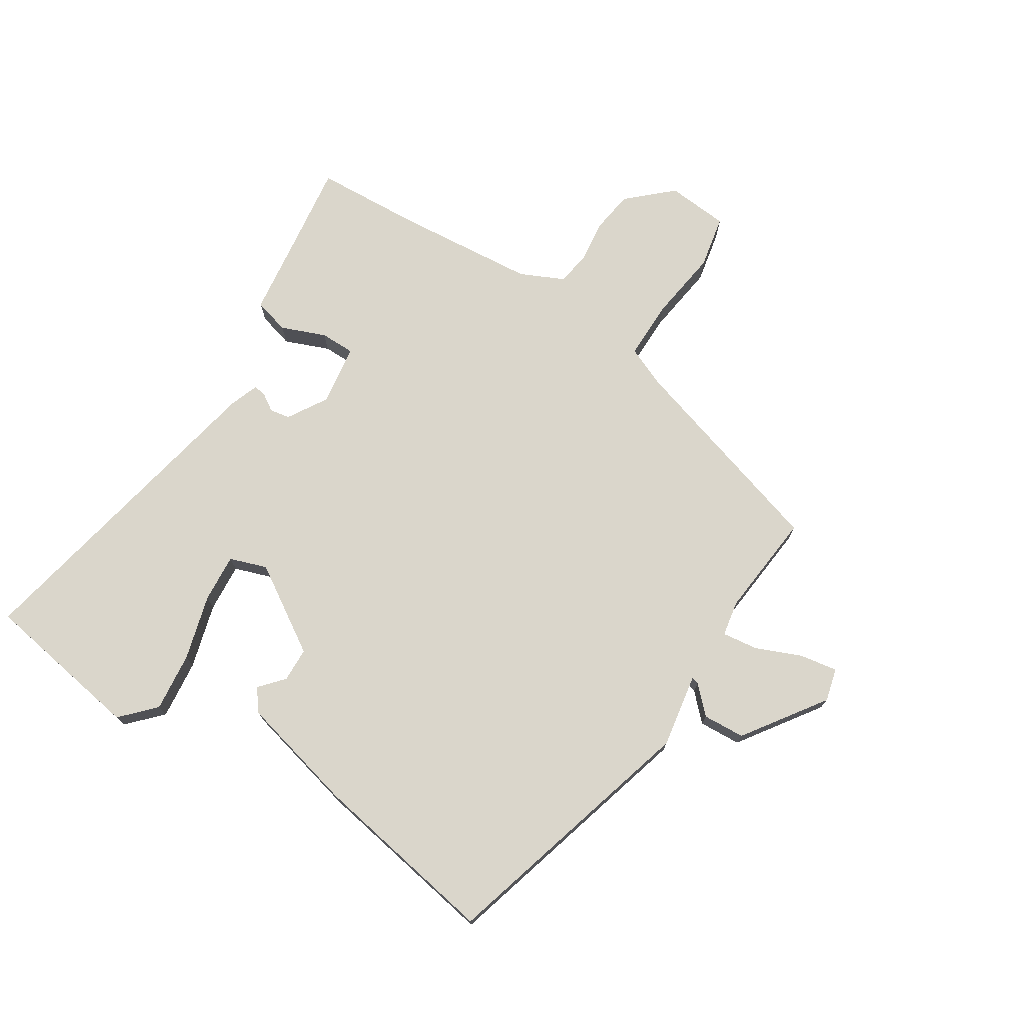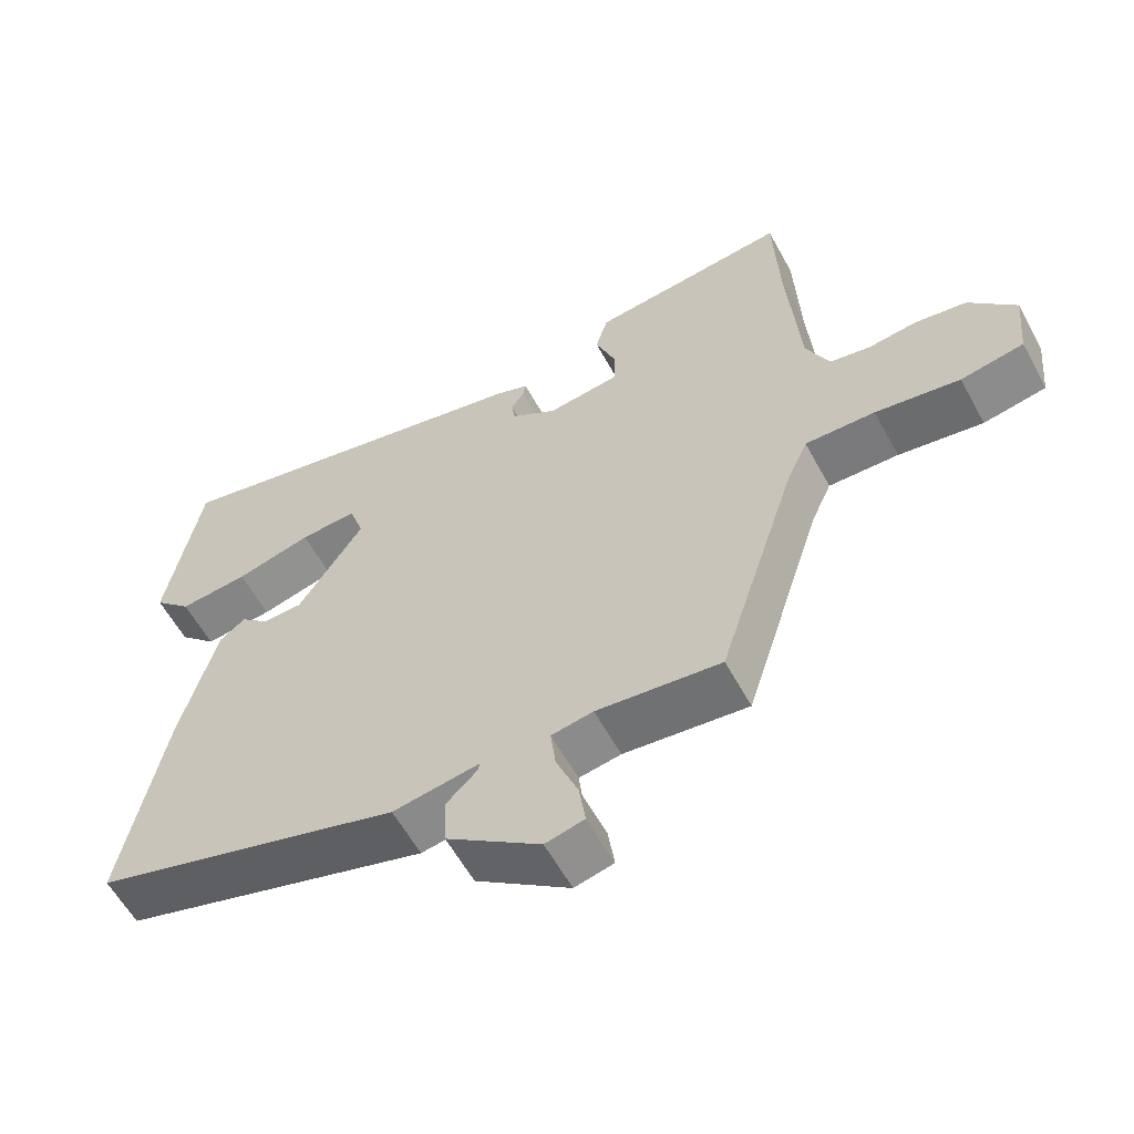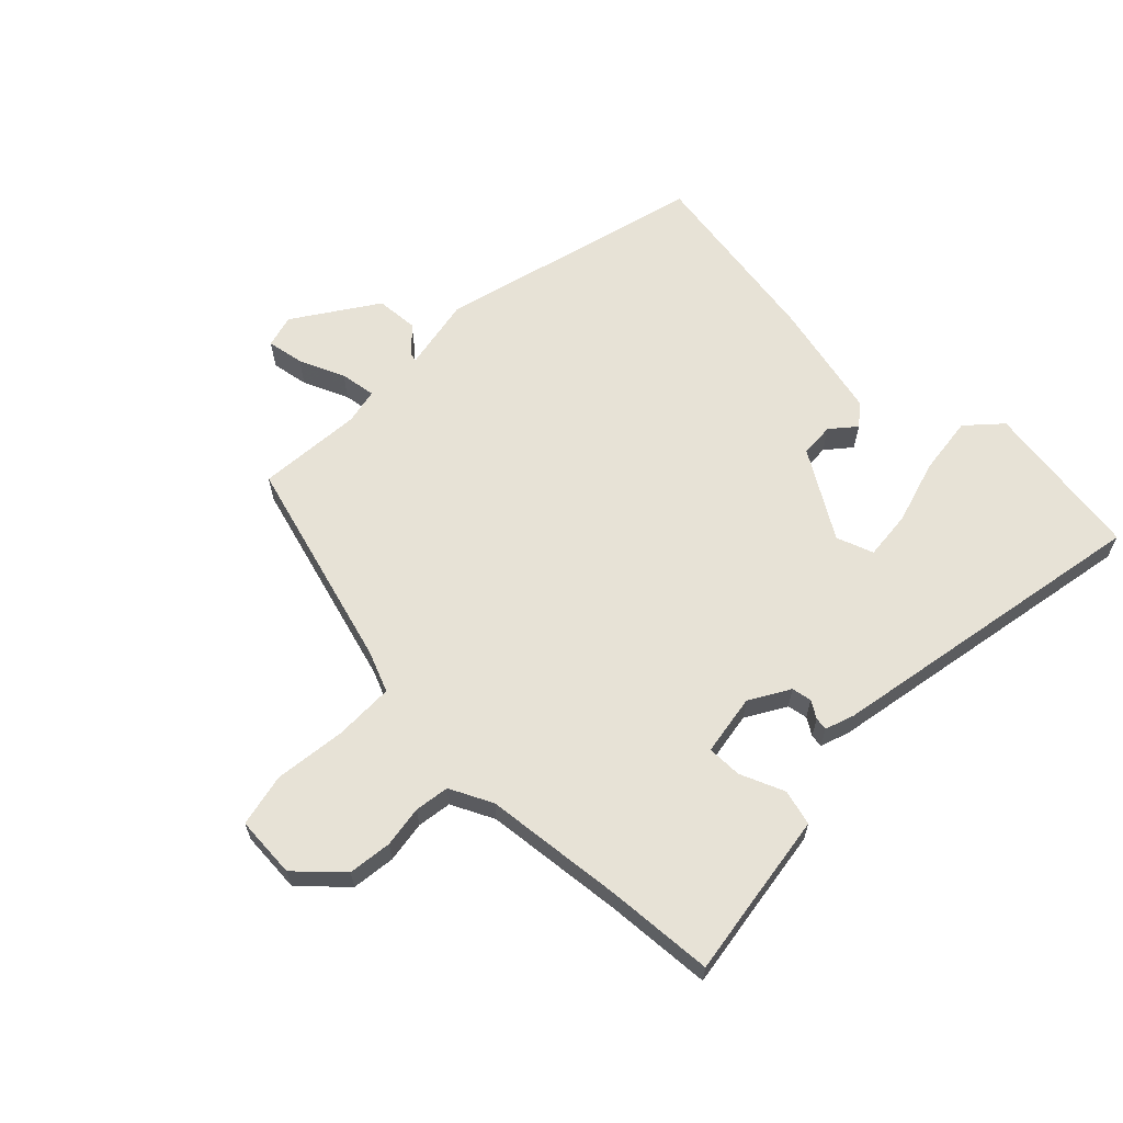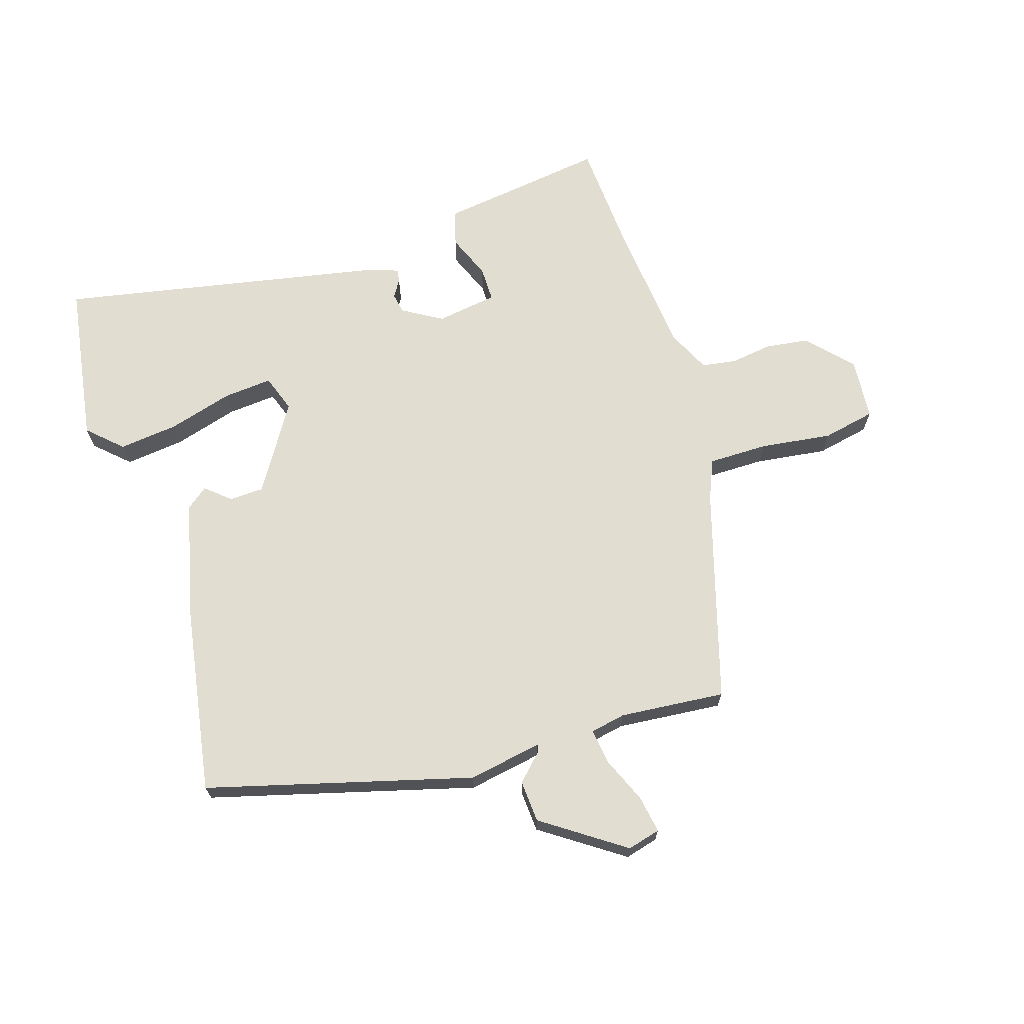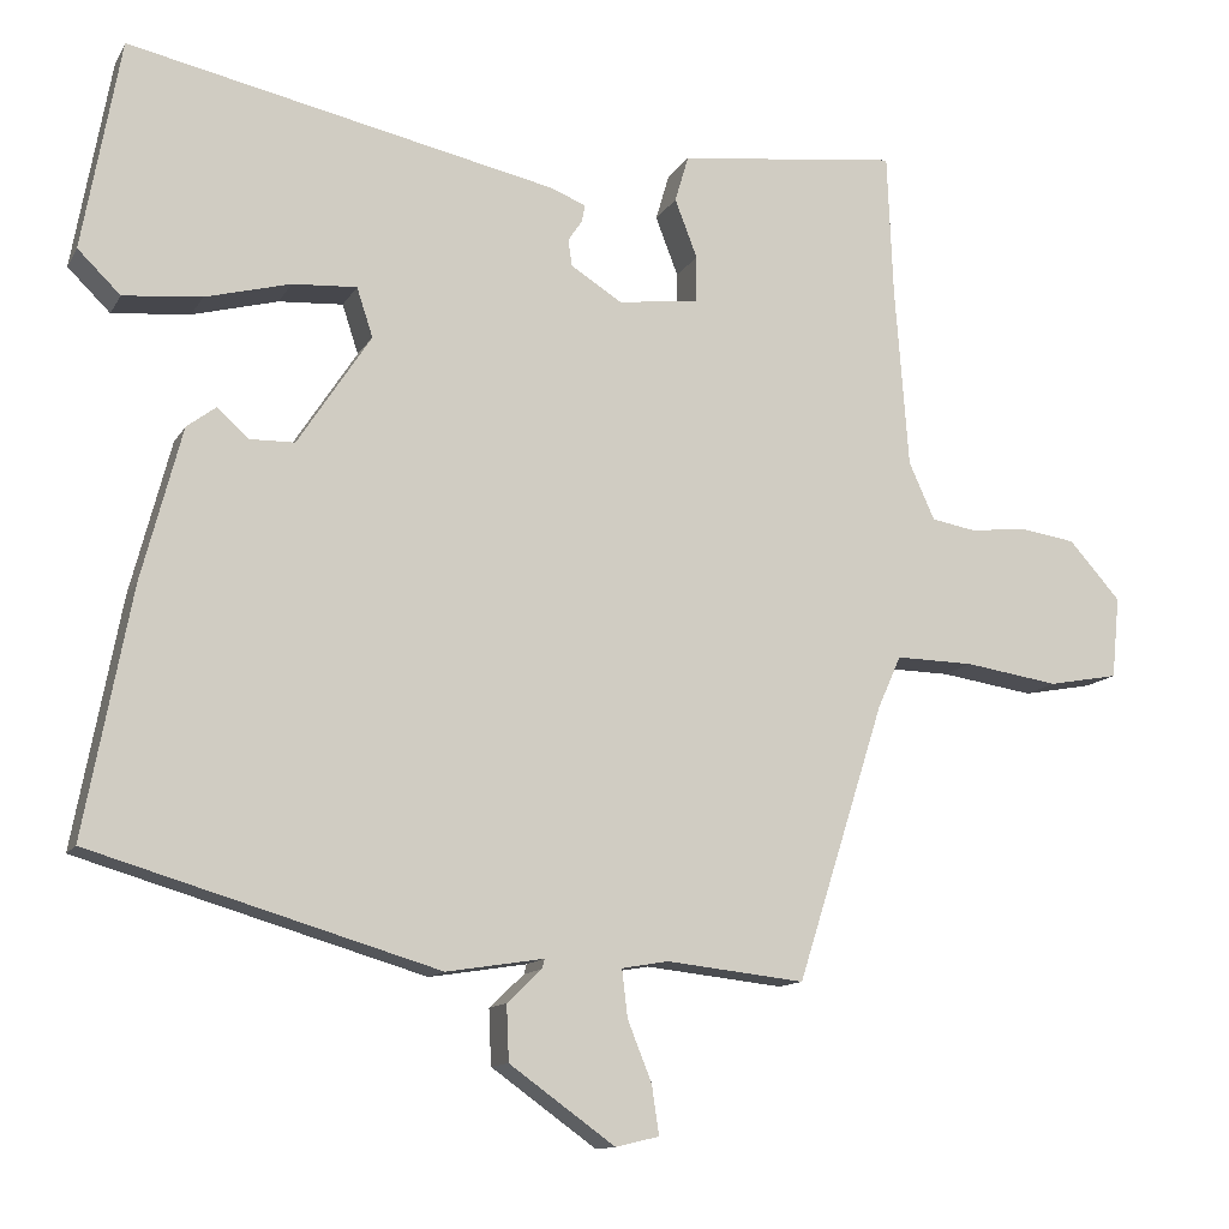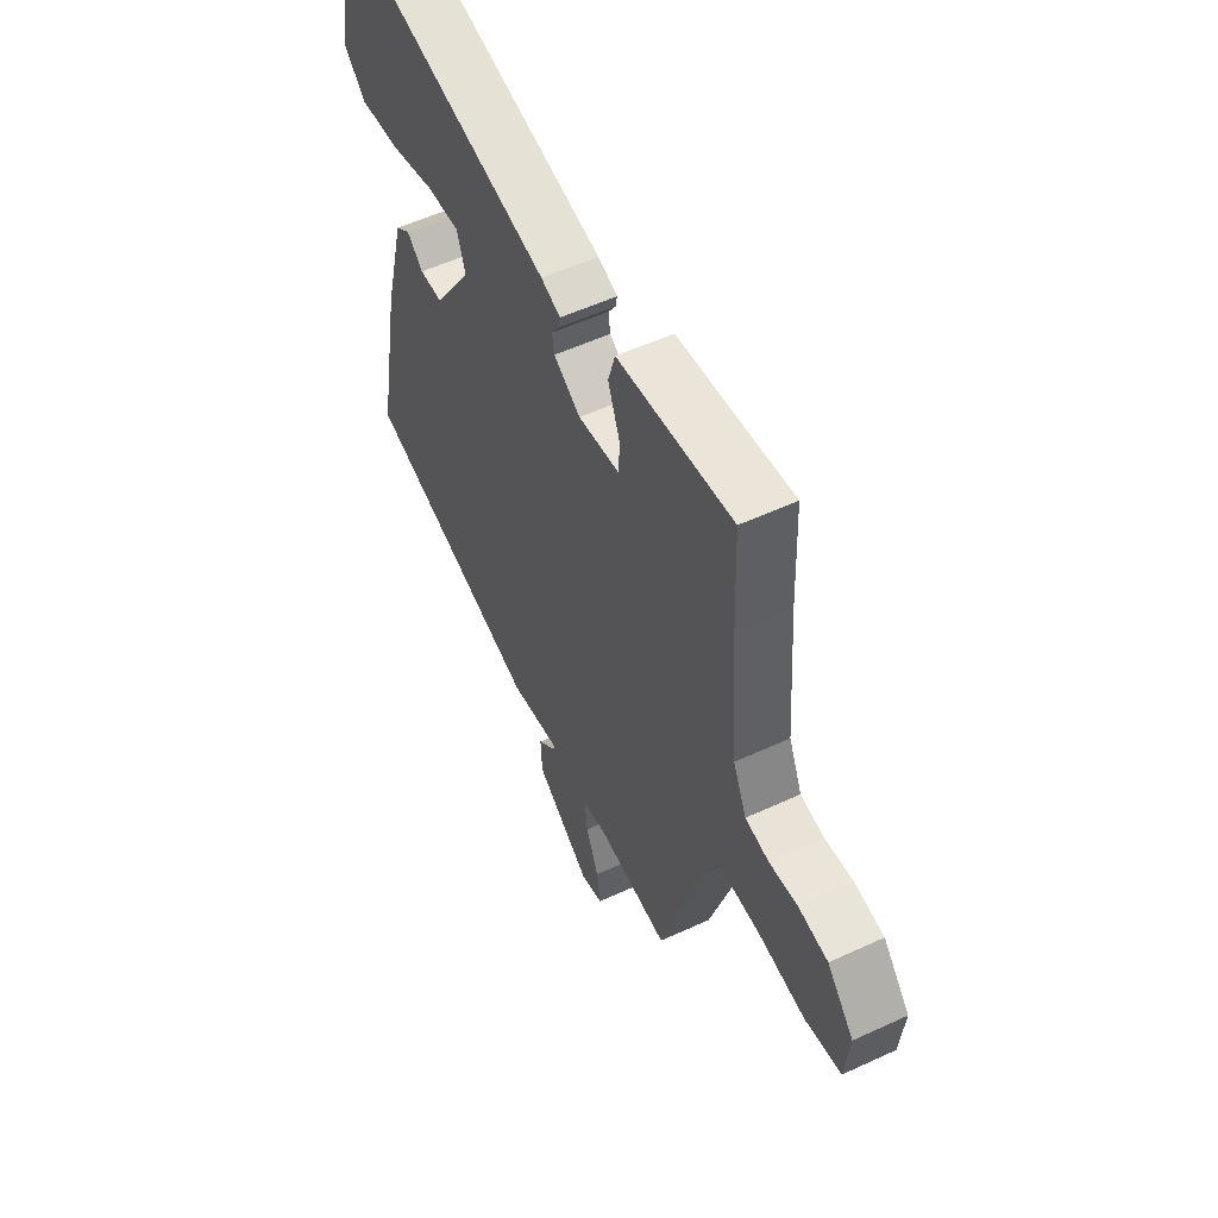
<metadata>
{"format":"obj","ext":"obj","renderer":"f3d","projection":"perspective","resolution":1024,"background":"white","views":[{"elev":74.1,"azim":121.6,"up":"+Y"},{"elev":-58.9,"azim":-151.5,"up":"+Z"},{"elev":63.3,"azim":-47.3,"up":"+Y"},{"elev":68.6,"azim":161.3,"up":"+Y"},{"elev":-12.3,"azim":160.6,"up":"+Z"},{"elev":54.6,"azim":-116.1,"up":"+Z"}]}
</metadata>
<code>
v -0.364 0.07 -0.505
v -0.473 0.07 -0.162
v -0.502 0.07 -0.097
v -0.599 0.07 -0.099
v -0.716 0.07 -0.117
v -0.803 0.07 -0.101
v -0.813 0.07 0
v -0.749 0.07 0.072
v -0.678 0.07 0.083
v -0.61 0.07 0.075
v -0.554 0.07 0.085
v -0.522 0.07 0.156
v -0.505 0.07 0.385
v -0.498 0.07 0.56
v -0.354 0.07 0.543
v -0.223 0.07 0.528
v -0.206 0.07 0.47
v -0.234 0.07 0.397
v -0.233 0.07 0.34
v -0.133 0.07 0.327
v -0.069 0.07 0.367
v -0.064 0.07 0.4
v -0.082 0.07 0.427
v -0.086 0.07 0.448
v -0.039 0.07 0.466
v 0.492 0.07 0.581
v 0.539 0.07 0.319
v 0.486 0.07 0.267
v 0.389 0.07 0.276
v 0.283 0.07 0.304
v 0.203 0.07 0.309
v 0.183 0.07 0.248
v 0.274 0.07 0.109
v 0.33 0.07 0.108
v 0.369 0.07 0.143
v 0.405 0.07 0.116
v 0.455 0.07 -0.074
v 0.513 0.07 -0.38
v 0.083 0.07 -0.507
v -0.038 0.07 -0.488
v -0.035 0.07 -0.5
v 0.008 0.07 -0.541
v 0.005 0.07 -0.61
v -0.126 0.07 -0.704
v -0.18 0.07 -0.691
v -0.171 0.07 -0.63
v -0.141 0.07 -0.555
v -0.134 0.07 -0.496
v -0.192 0.07 -0.486
v -0.364 0 -0.505
v -0.473 0 -0.162
v -0.502 0 -0.097
v -0.599 0 -0.099
v -0.716 0 -0.117
v -0.803 0 -0.101
v -0.813 0 0
v -0.749 0 0.072
v -0.678 0 0.083
v -0.61 0 0.075
v -0.554 0 0.085
v -0.522 0 0.156
v -0.505 0 0.385
v -0.498 0 0.56
v -0.354 0 0.543
v -0.223 0 0.528
v -0.206 0 0.47
v -0.234 0 0.397
v -0.233 0 0.34
v -0.133 0 0.327
v -0.069 0 0.367
v -0.064 0 0.4
v -0.082 0 0.427
v -0.086 0 0.448
v -0.039 0 0.466
v 0.492 0 0.581
v 0.539 0 0.319
v 0.486 0 0.267
v 0.389 0 0.276
v 0.283 0 0.304
v 0.203 0 0.309
v 0.183 0 0.248
v 0.274 0 0.109
v 0.33 0 0.108
v 0.369 0 0.143
v 0.405 0 0.116
v 0.455 0 -0.074
v 0.513 0 -0.38
v 0.083 0 -0.507
v -0.038 0 -0.488
v -0.035 0 -0.5
v 0.008 0 -0.541
v 0.005 0 -0.61
v -0.126 0 -0.704
v -0.18 0 -0.691
v -0.171 0 -0.63
v -0.141 0 -0.555
v -0.134 0 -0.496
v -0.192 0 -0.486
f 45 46 47
f 44 45 47
f 43 44 47
f 42 43 47
f 41 42 47
f 40 41 47 48
f 38 39 40
f 37 38 40
f 36 37 40
f 35 36 40
f 34 35 40
f 40 48 49
f 34 40 49
f 33 34 49
f 28 29 30
f 27 28 30
f 26 27 30
f 25 26 30
f 24 25 30
f 23 24 30
f 22 23 30
f 21 22 30 31
f 20 21 31 32
f 15 16 17 18
f 15 18 19
f 14 15 19
f 13 14 19
f 12 13 19
f 32 33 49
f 20 32 49
f 19 20 49
f 12 19 49
f 11 12 49
f 8 9 10
f 7 8 10
f 6 7 10
f 5 6 10
f 4 5 10
f 49 1 2
f 49 2 3
f 11 49 3
f 3 4 10 11
f 96 95 94
f 96 94 93
f 96 93 92
f 96 92 91
f 96 91 90
f 97 96 90 89
f 89 88 87
f 89 87 86
f 89 86 85
f 89 85 84
f 89 84 83
f 98 97 89
f 98 89 83
f 98 83 82
f 79 78 77
f 79 77 76
f 79 76 75
f 79 75 74
f 79 74 73
f 79 73 72
f 79 72 71
f 80 79 71 70
f 81 80 70 69
f 67 66 65 64
f 68 67 64
f 68 64 63
f 68 63 62
f 68 62 61
f 98 82 81
f 98 81 69
f 98 69 68
f 98 68 61
f 98 61 60
f 59 58 57
f 59 57 56
f 59 56 55
f 59 55 54
f 59 54 53
f 51 50 98
f 52 51 98
f 52 98 60
f 60 59 53 52
f 1 50 51 2
f 2 51 52 3
f 3 52 53 4
f 4 53 54 5
f 5 54 55 6
f 6 55 56 7
f 7 56 57 8
f 8 57 58 9
f 9 58 59 10
f 10 59 60 11
f 11 60 61 12
f 12 61 62 13
f 13 62 63 14
f 14 63 64 15
f 15 64 65 16
f 16 65 66 17
f 17 66 67 18
f 18 67 68 19
f 19 68 69 20
f 20 69 70 21
f 21 70 71 22
f 22 71 72 23
f 23 72 73 24
f 24 73 74 25
f 25 74 75 26
f 26 75 76 27
f 27 76 77 28
f 28 77 78 29
f 29 78 79 30
f 30 79 80 31
f 31 80 81 32
f 32 81 82 33
f 33 82 83 34
f 34 83 84 35
f 35 84 85 36
f 36 85 86 37
f 37 86 87 38
f 38 87 88 39
f 39 88 89 40
f 40 89 90 41
f 41 90 91 42
f 42 91 92 43
f 43 92 93 44
f 44 93 94 45
f 45 94 95 46
f 46 95 96 47
f 47 96 97 48
f 48 97 98 49
f 49 98 50 1

</code>
